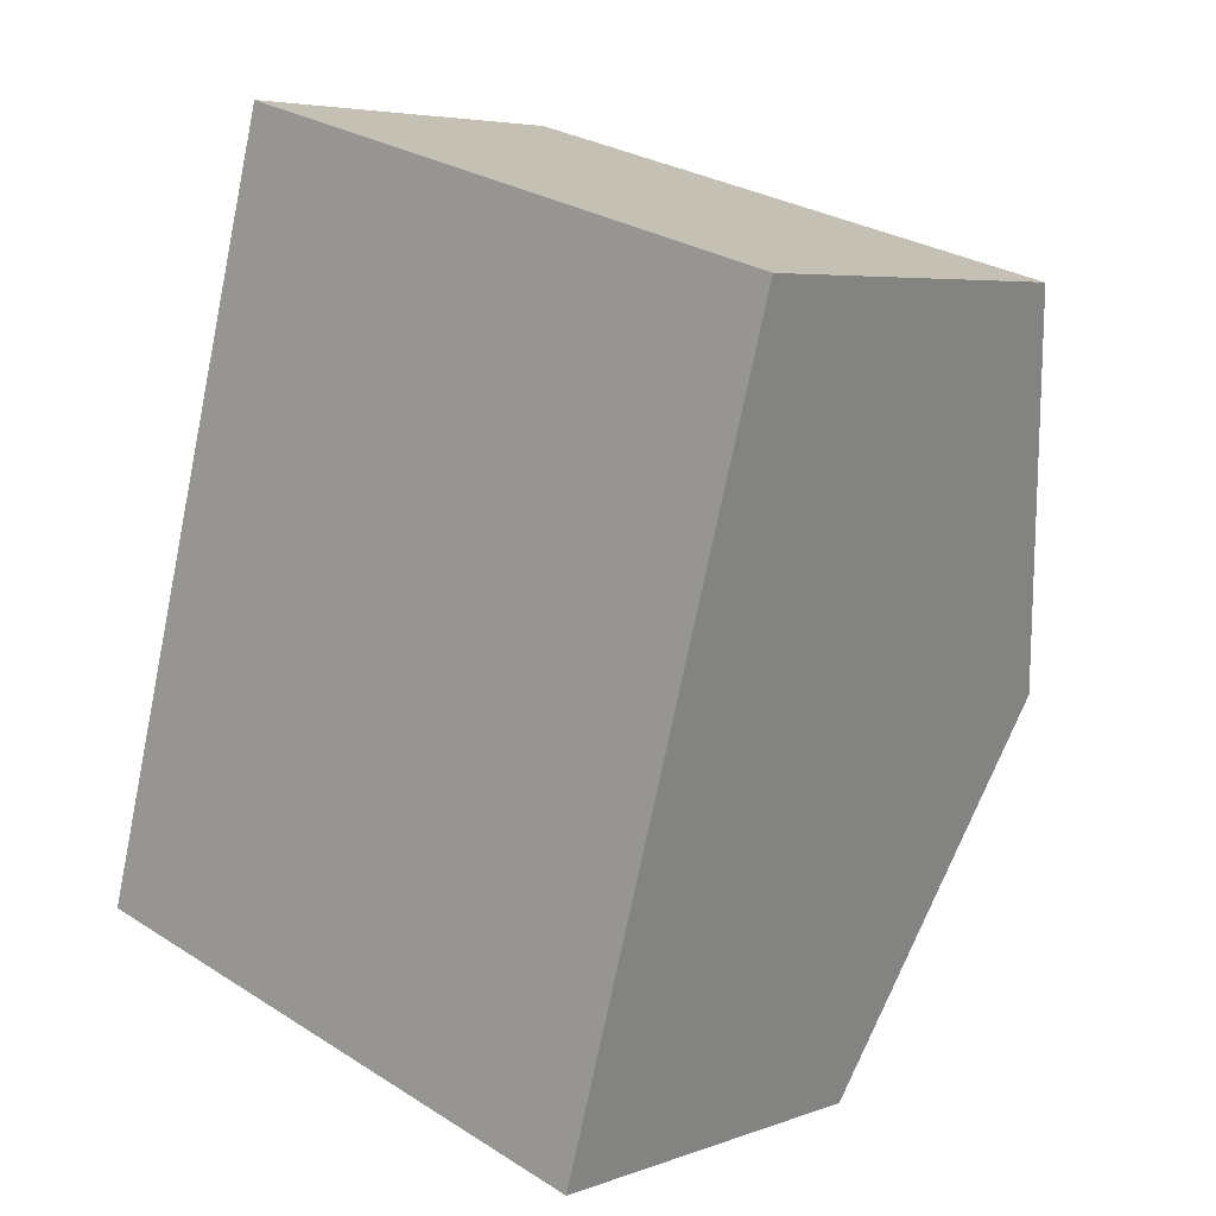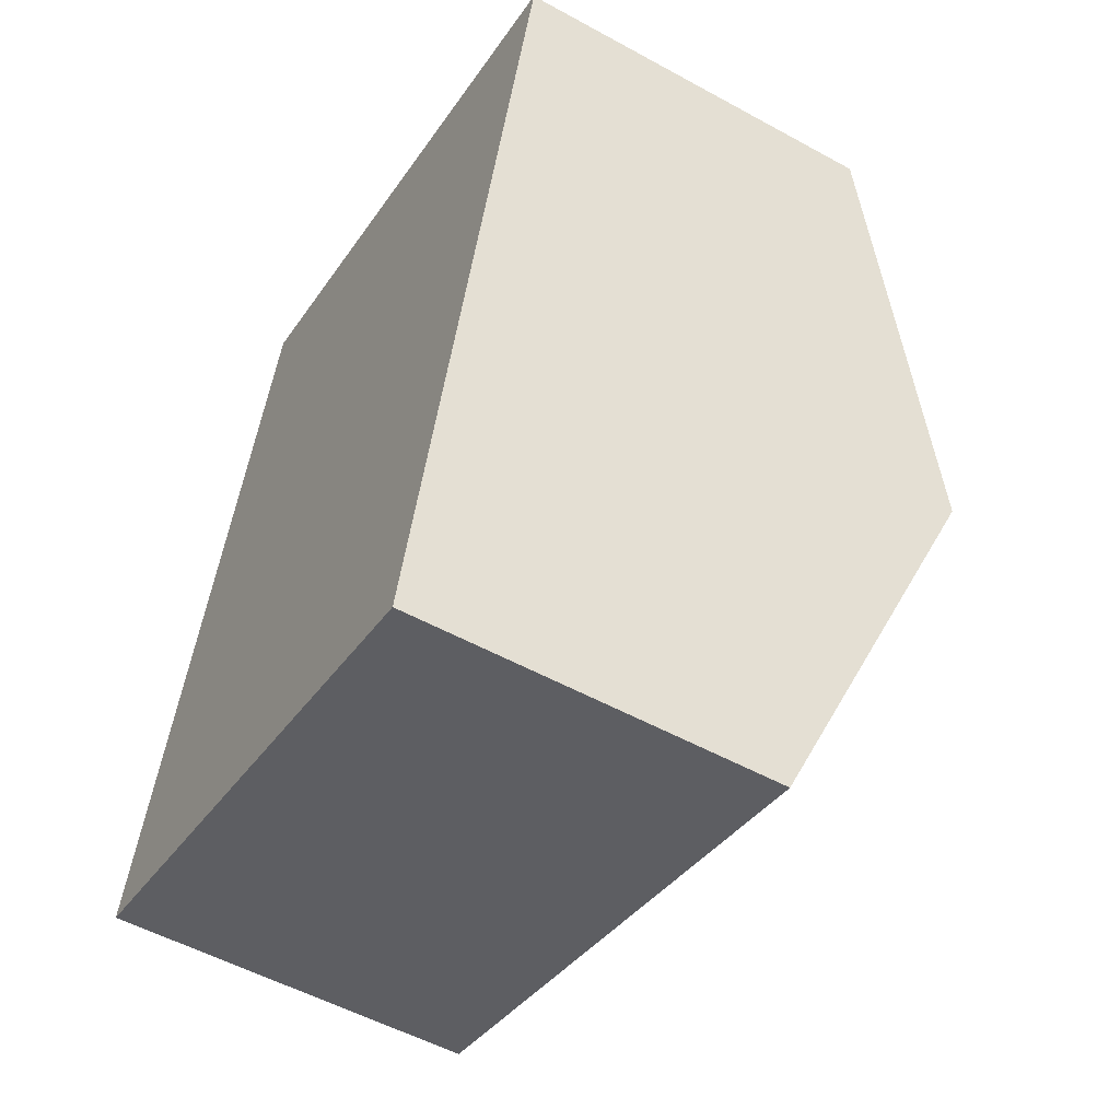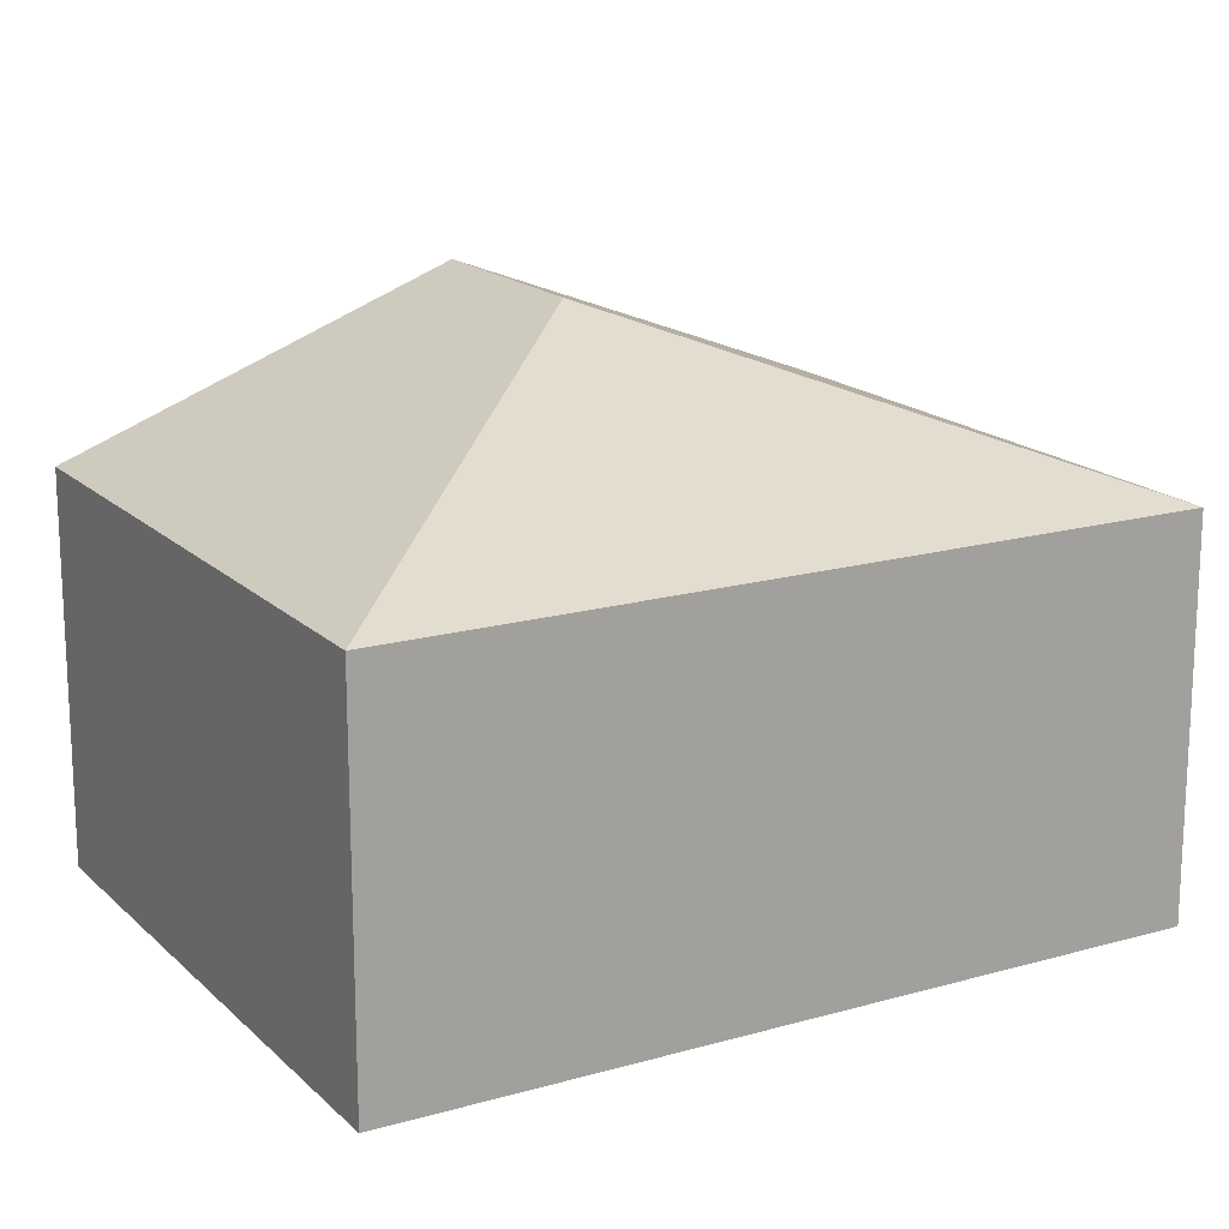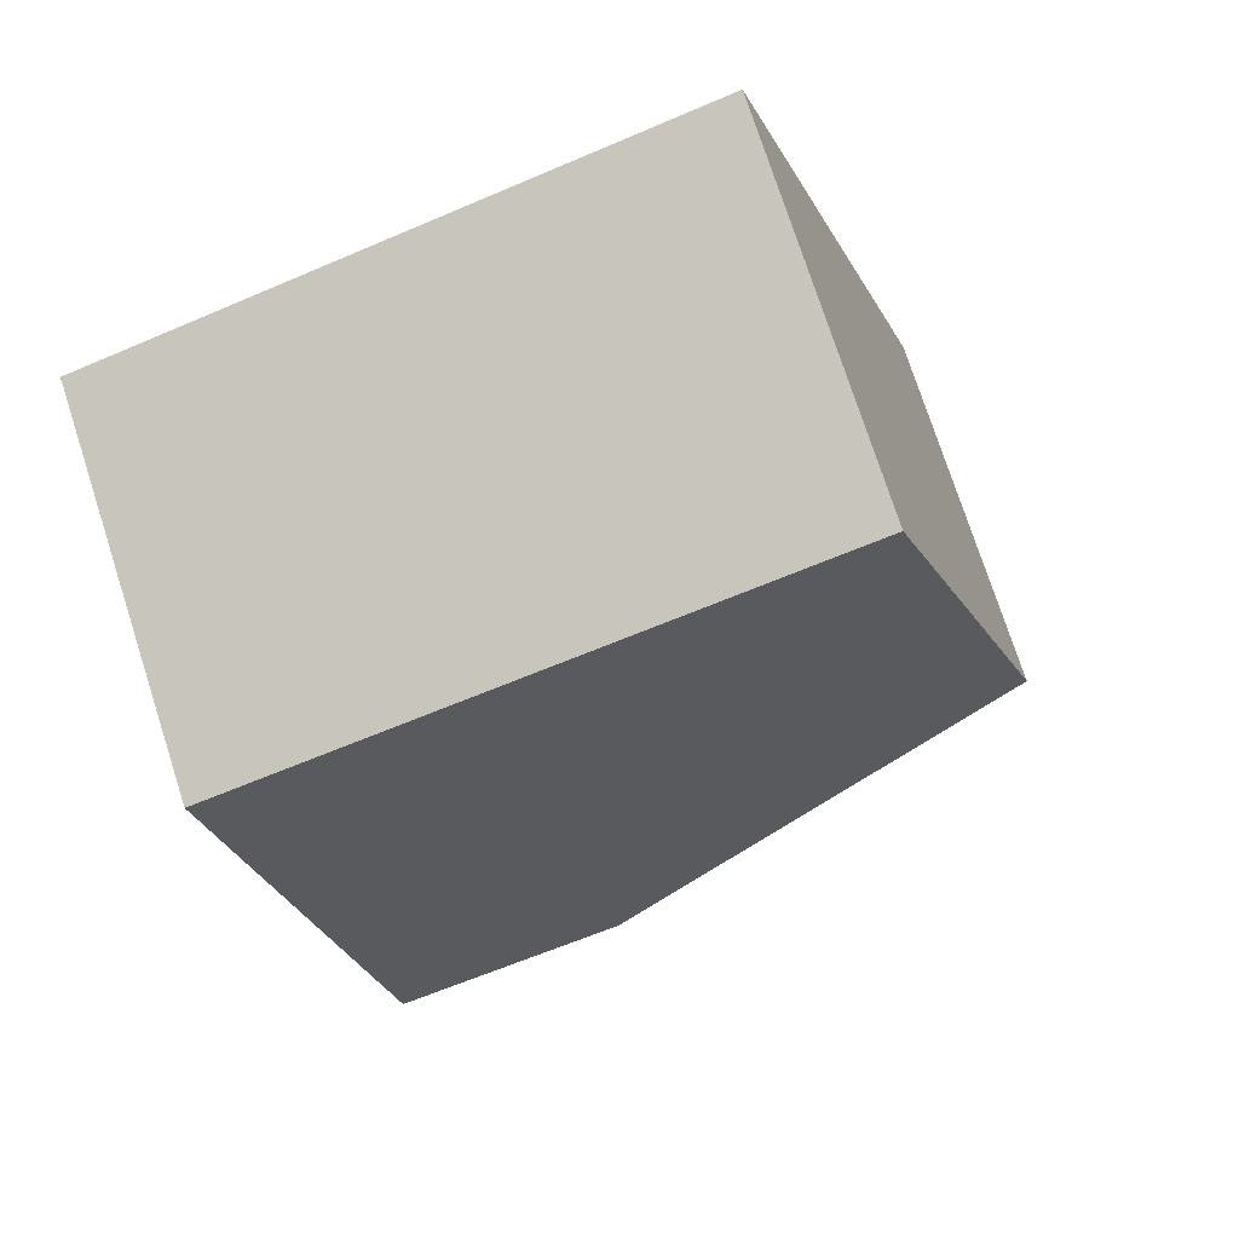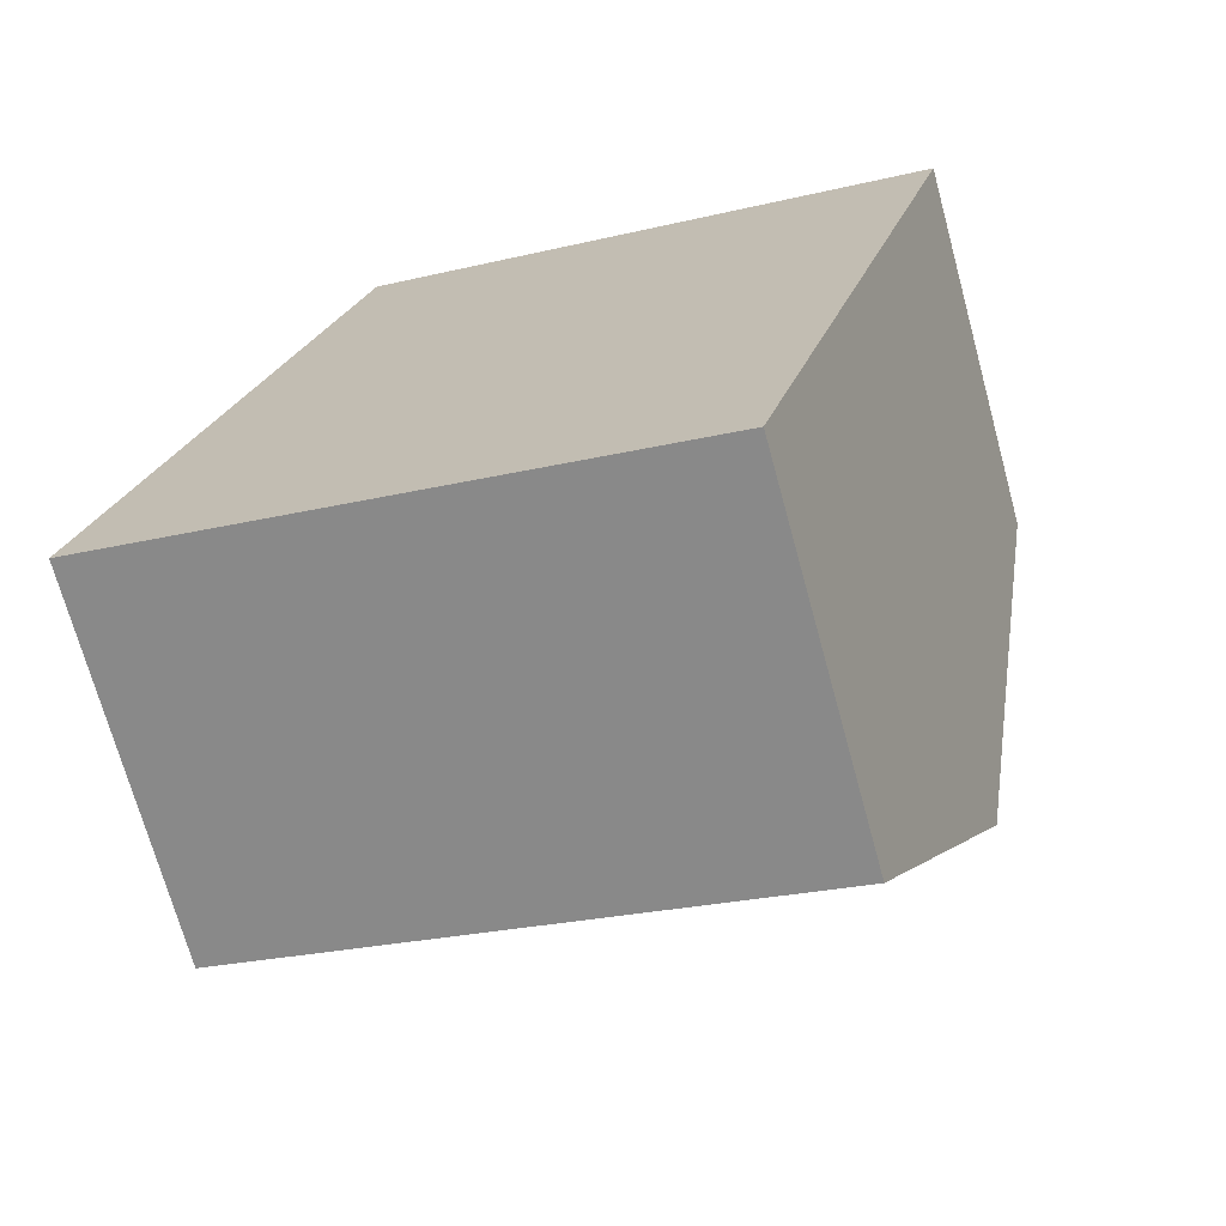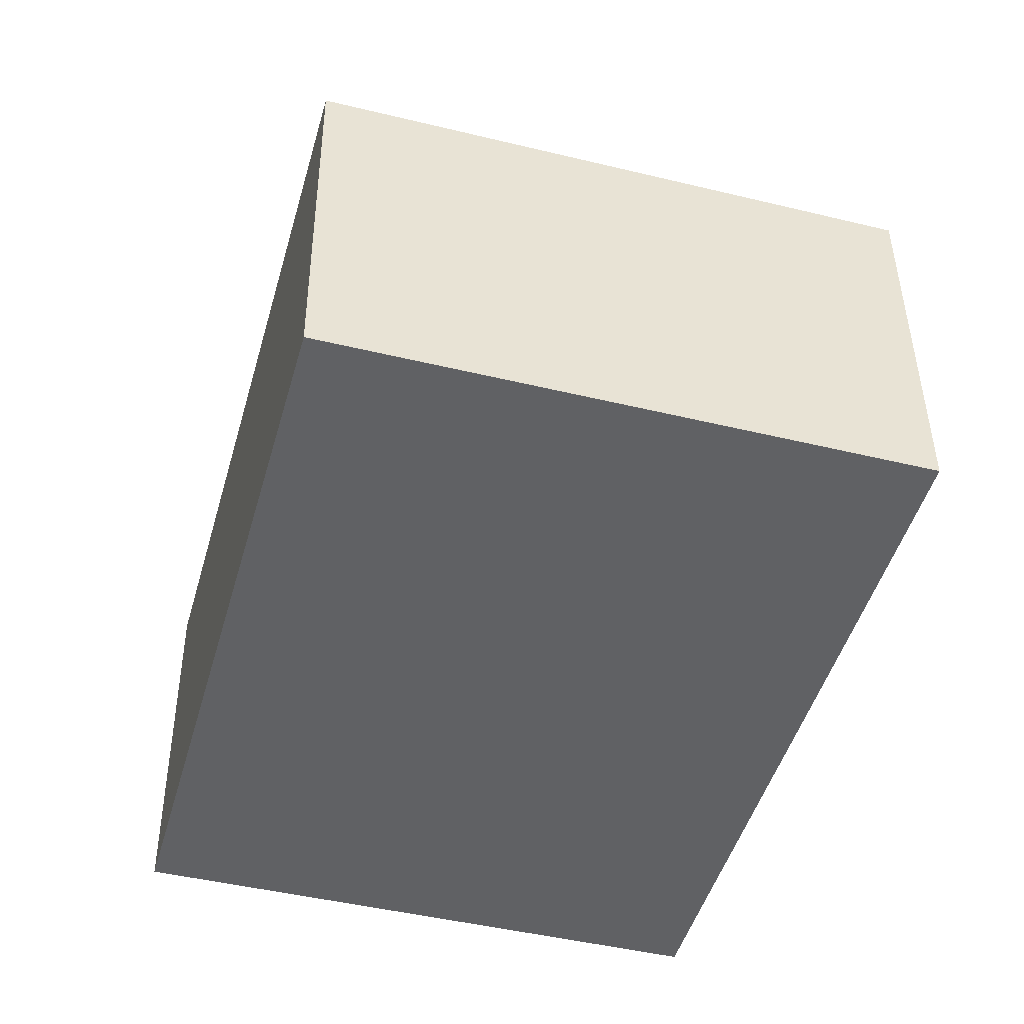
<metadata>
{"format":"obj","ext":"obj","renderer":"f3d","projection":"perspective","resolution":1024,"background":"white","views":[{"elev":5.3,"azim":41.4,"up":"+Z"},{"elev":-53.5,"azim":59.6,"up":"+Z"},{"elev":17.2,"azim":-104.1,"up":"+Y"},{"elev":75.3,"azim":162.1,"up":"+Z"},{"elev":-70.9,"azim":15.3,"up":"+Z"},{"elev":43.1,"azim":-0.4,"up":"+Z"}]}
</metadata>
<code>
v  3.266 2.116 -0.914
v  2.707 2.947 1.523
v  3.859 2.947 1.2
v  0 2.116 1.296e-16
v  4.451 2.116 3.315
v  1.184 2.116 4.23
v  1.57 2.116 4.122
v  3.266 5.597e-17 -0.914
v  0 0 0
v  1.184 -2.59e-16 4.23
v  4.451 -2.03e-16 3.315
v  1.57 -2.524e-16 4.122
v  3.859 -7.348e-17 1.2
g defaultobject
f 1 2 3
f 2 1 4
f 2 5 3
f 5 2 6
f 5 6 7
f 2 4 6
f 8 4 1
f 4 8 9
f 9 6 4
f 6 9 10
f 10 7 6
f 7 10 5
f 5 10 11
f 11 10 12
f 3 8 1
f 8 3 5
f 8 5 13
f 13 5 11
f 8 10 9
f 10 8 13
f 10 13 11
f 10 11 12

</code>
